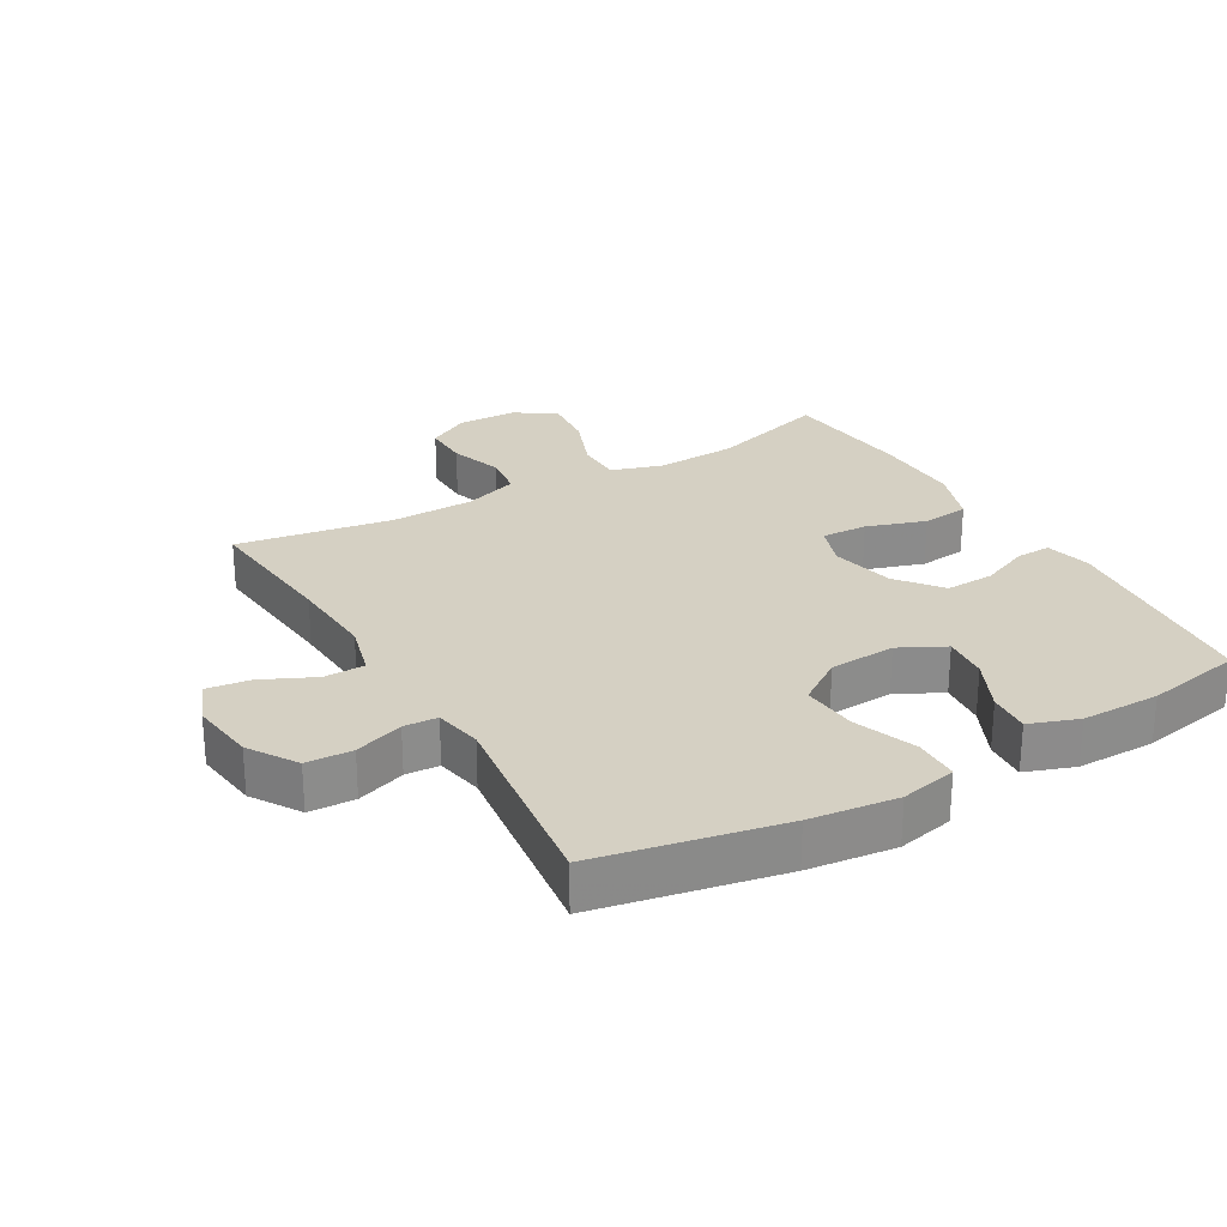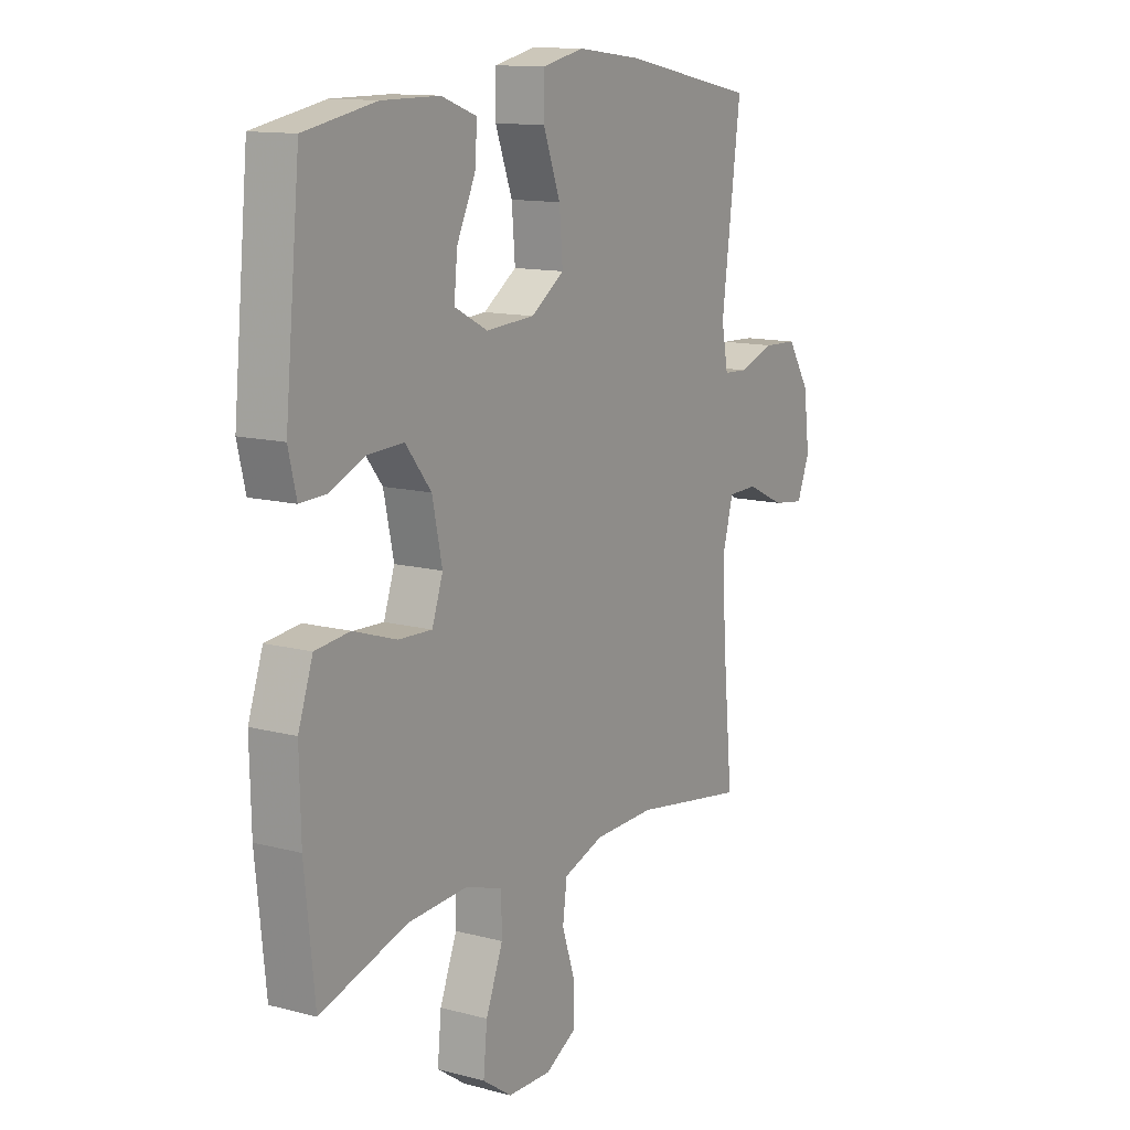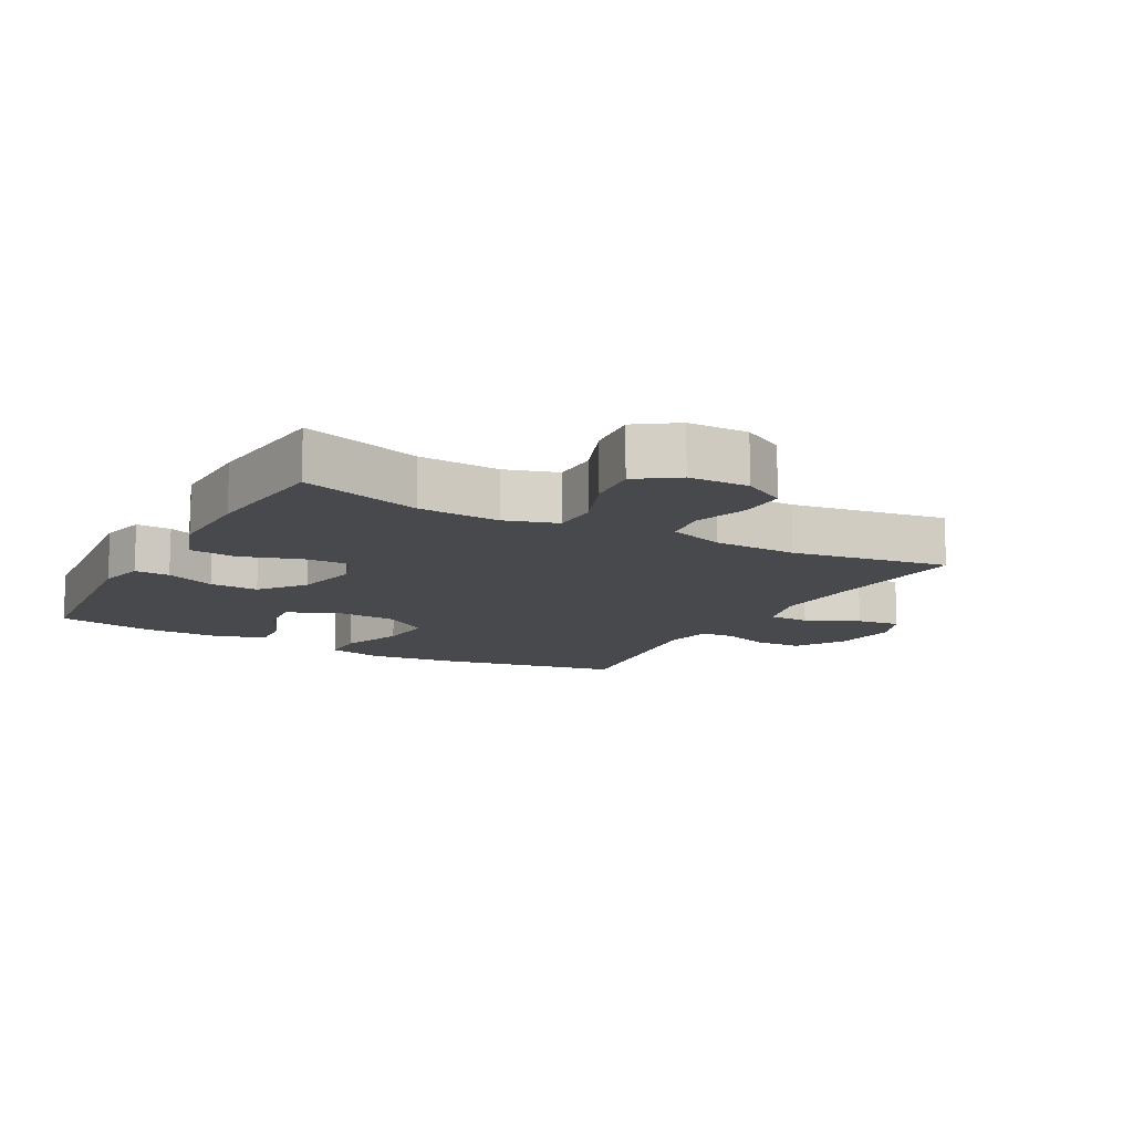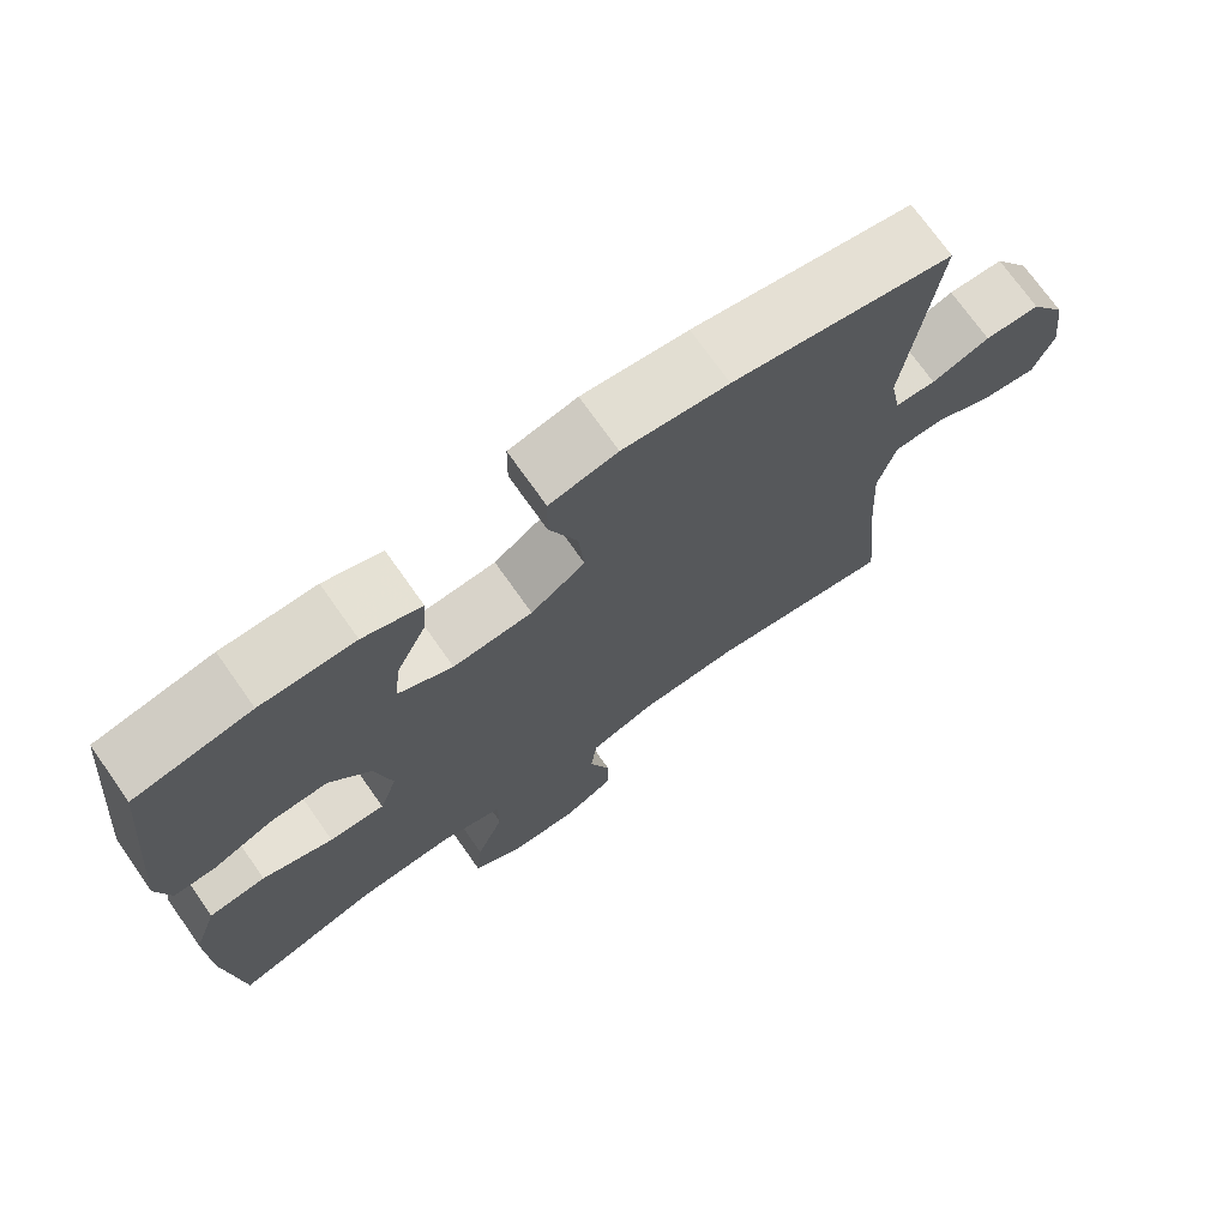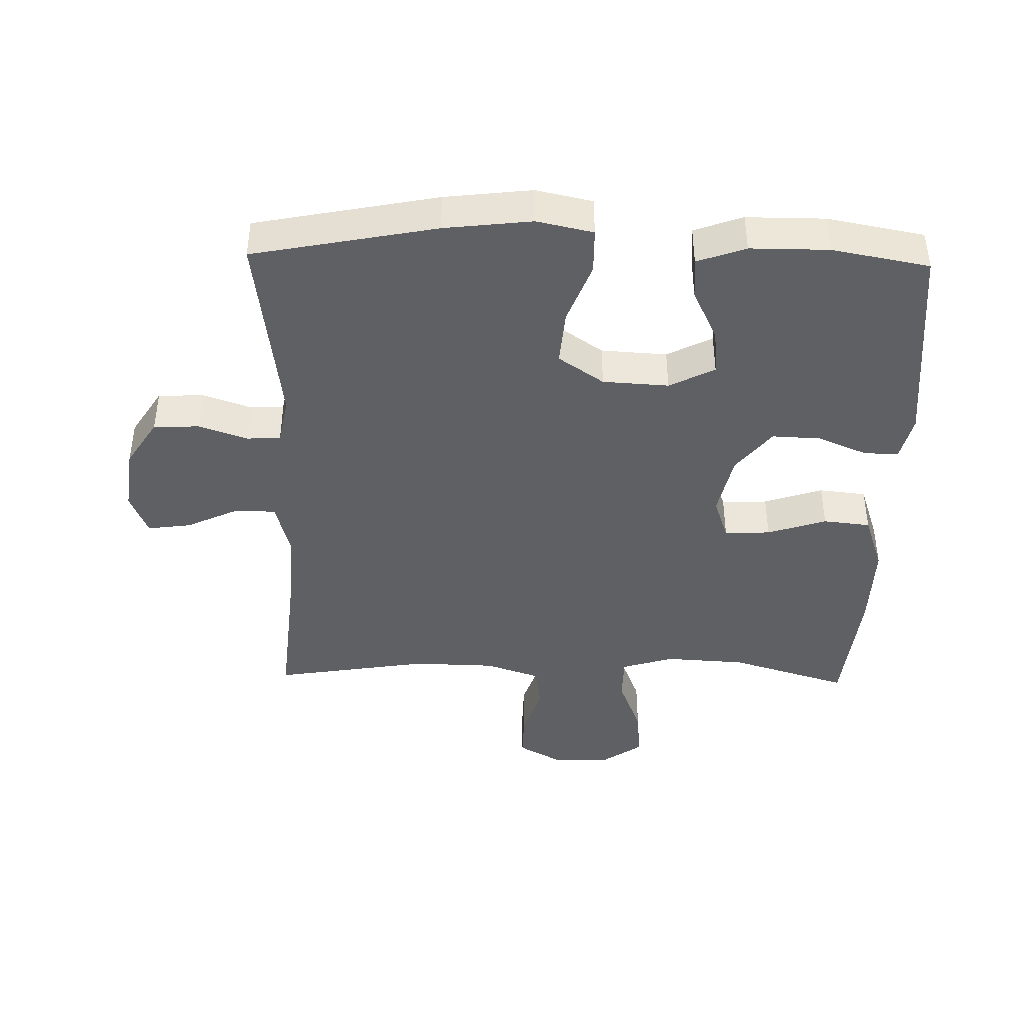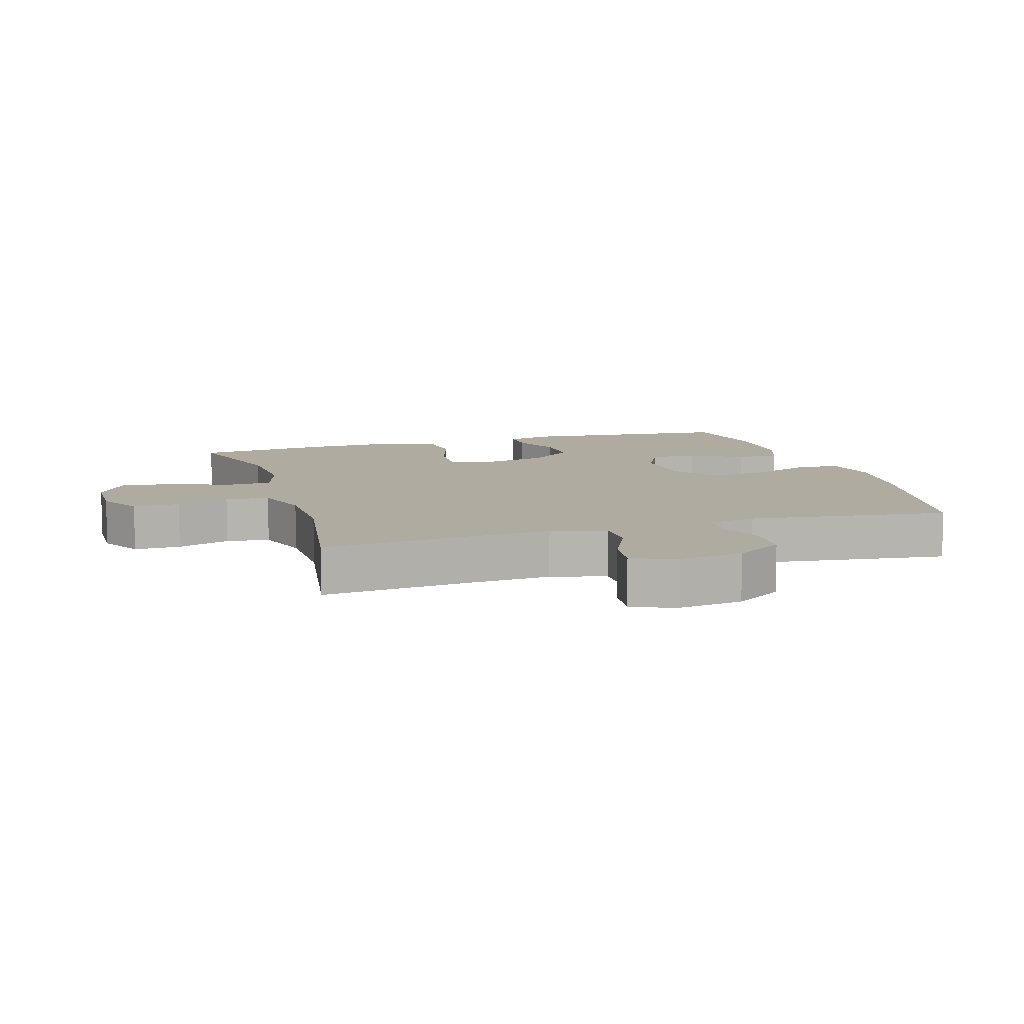
<metadata>
{"format":"obj","ext":"obj","renderer":"f3d","projection":"perspective","resolution":1024,"background":"white","views":[{"elev":26.4,"azim":-30.1,"up":"+Y"},{"elev":12.7,"azim":121.5,"up":"+Z"},{"elev":-12.4,"azim":151.3,"up":"+Y"},{"elev":72.7,"azim":144.8,"up":"+Z"},{"elev":-42.1,"azim":-1.3,"up":"+Y"},{"elev":9.8,"azim":-107.0,"up":"+Y"}]}
</metadata>
<code>
v 0.5 0.07 0.5
v 0.532 0.07 0.172
v 0.515 0.07 0.101
v 0.461 0.07 0.103
v 0.385 0.07 0.135
v 0.31 0.07 0.138
v 0.256 0.07 0.07
v 0.235 0.07 -0.028
v 0.258 0.07 -0.095
v 0.329 0.07 -0.092
v 0.42 0.07 -0.062
v 0.493 0.07 -0.07
v 0.524 0.07 -0.16
v 0.521 0.07 -0.297
v 0.5 0.07 -0.5
v 0.316 0.07 -0.444
v 0.191 0.07 -0.437
v 0.111 0.07 -0.462
v 0.11 0.07 -0.533
v 0.146 0.07 -0.625
v 0.154 0.07 -0.706
v 0.092 0.07 -0.749
v 0 0.07 -0.751
v -0.066 0.07 -0.714
v -0.065 0.07 -0.642
v -0.038 0.07 -0.56
v -0.047 0.07 -0.493
v -0.132 0.07 -0.464
v -0.26 0.07 -0.461
v -0.5 0.07 -0.5
v -0.479 0.07 -0.278
v -0.471 0.07 -0.144
v -0.494 0.07 -0.059
v -0.557 0.07 -0.058
v -0.638 0.07 -0.096
v -0.705 0.07 -0.105
v -0.732 0.07 -0.038
v -0.719 0.07 0.063
v -0.672 0.07 0.137
v -0.601 0.07 0.14
v -0.526 0.07 0.114
v -0.474 0.07 0.117
v -0.46 0.07 0.191
v -0.5 0.07 0.5
v -0.217 0.07 0.556
v -0.082 0.07 0.572
v 0.005 0.07 0.553
v 0.006 0.07 0.483
v -0.03 0.07 0.387
v -0.037 0.07 0.301
v 0.033 0.07 0.253
v 0.135 0.07 0.247
v 0.205 0.07 0.283
v 0.198 0.07 0.354
v 0.159 0.07 0.436
v 0.154 0.07 0.501
v 0.229 0.07 0.528
v 0.35 0.07 0.528
v 0.5 0 0.5
v 0.532 0 0.172
v 0.515 0 0.101
v 0.461 0 0.103
v 0.385 0 0.135
v 0.31 0 0.138
v 0.256 0 0.07
v 0.235 0 -0.028
v 0.258 0 -0.095
v 0.329 0 -0.092
v 0.42 0 -0.062
v 0.493 0 -0.07
v 0.524 0 -0.16
v 0.521 0 -0.297
v 0.5 0 -0.5
v 0.316 0 -0.444
v 0.191 0 -0.437
v 0.111 0 -0.462
v 0.11 0 -0.533
v 0.146 0 -0.625
v 0.154 0 -0.706
v 0.092 0 -0.749
v 0 0 -0.751
v -0.066 0 -0.714
v -0.065 0 -0.642
v -0.038 0 -0.56
v -0.047 0 -0.493
v -0.132 0 -0.464
v -0.26 0 -0.461
v -0.5 0 -0.5
v -0.479 0 -0.278
v -0.471 0 -0.144
v -0.494 0 -0.059
v -0.557 0 -0.058
v -0.638 0 -0.096
v -0.705 0 -0.105
v -0.732 0 -0.038
v -0.719 0 0.063
v -0.672 0 0.137
v -0.601 0 0.14
v -0.526 0 0.114
v -0.474 0 0.117
v -0.46 0 0.191
v -0.5 0 0.5
v -0.217 0 0.556
v -0.082 0 0.572
v 0.005 0 0.553
v 0.006 0 0.483
v -0.03 0 0.387
v -0.037 0 0.301
v 0.033 0 0.253
v 0.135 0 0.247
v 0.205 0 0.283
v 0.198 0 0.354
v 0.159 0 0.436
v 0.154 0 0.501
v 0.229 0 0.528
v 0.35 0 0.528
f 54 55 56 57
f 53 54 57 58
f 46 47 48 49
f 46 49 50
f 43 44 45 46
f 42 43 46 50
f 38 39 40 41
f 38 41 42
f 37 38 42
f 34 35 36 37
f 33 34 37 42
f 32 33 42 50
f 29 30 31
f 28 29 31 32
f 27 28 32 50
f 23 24 25 26
f 19 20 21 22
f 18 19 22 23
f 13 14 15 16
f 13 16 17
f 10 11 12 13
f 9 10 13 17
f 8 9 17 18
f 2 3 4 5
f 2 5 6
f 53 58 1 2
f 52 53 2 6
f 51 52 6 7
f 26 27 50 51
f 18 23 26 51
f 7 8 18 51
f 115 114 113 112
f 116 115 112 111
f 107 106 105 104
f 108 107 104
f 104 103 102 101
f 108 104 101 100
f 99 98 97 96
f 100 99 96
f 100 96 95
f 95 94 93 92
f 100 95 92 91
f 108 100 91 90
f 89 88 87
f 90 89 87 86
f 108 90 86 85
f 84 83 82 81
f 80 79 78 77
f 81 80 77 76
f 74 73 72 71
f 75 74 71
f 71 70 69 68
f 75 71 68 67
f 76 75 67 66
f 63 62 61 60
f 64 63 60
f 60 59 116 111
f 64 60 111 110
f 65 64 110 109
f 109 108 85 84
f 109 84 81 76
f 109 76 66 65
f 1 59 60 2
f 2 60 61 3
f 3 61 62 4
f 4 62 63 5
f 5 63 64 6
f 6 64 65 7
f 7 65 66 8
f 8 66 67 9
f 9 67 68 10
f 10 68 69 11
f 11 69 70 12
f 12 70 71 13
f 13 71 72 14
f 14 72 73 15
f 15 73 74 16
f 16 74 75 17
f 17 75 76 18
f 18 76 77 19
f 19 77 78 20
f 20 78 79 21
f 21 79 80 22
f 22 80 81 23
f 23 81 82 24
f 24 82 83 25
f 25 83 84 26
f 26 84 85 27
f 27 85 86 28
f 28 86 87 29
f 29 87 88 30
f 30 88 89 31
f 31 89 90 32
f 32 90 91 33
f 33 91 92 34
f 34 92 93 35
f 35 93 94 36
f 36 94 95 37
f 37 95 96 38
f 38 96 97 39
f 39 97 98 40
f 40 98 99 41
f 41 99 100 42
f 42 100 101 43
f 43 101 102 44
f 44 102 103 45
f 45 103 104 46
f 46 104 105 47
f 47 105 106 48
f 48 106 107 49
f 49 107 108 50
f 50 108 109 51
f 51 109 110 52
f 52 110 111 53
f 53 111 112 54
f 54 112 113 55
f 55 113 114 56
f 56 114 115 57
f 57 115 116 58
f 58 116 59 1

</code>
